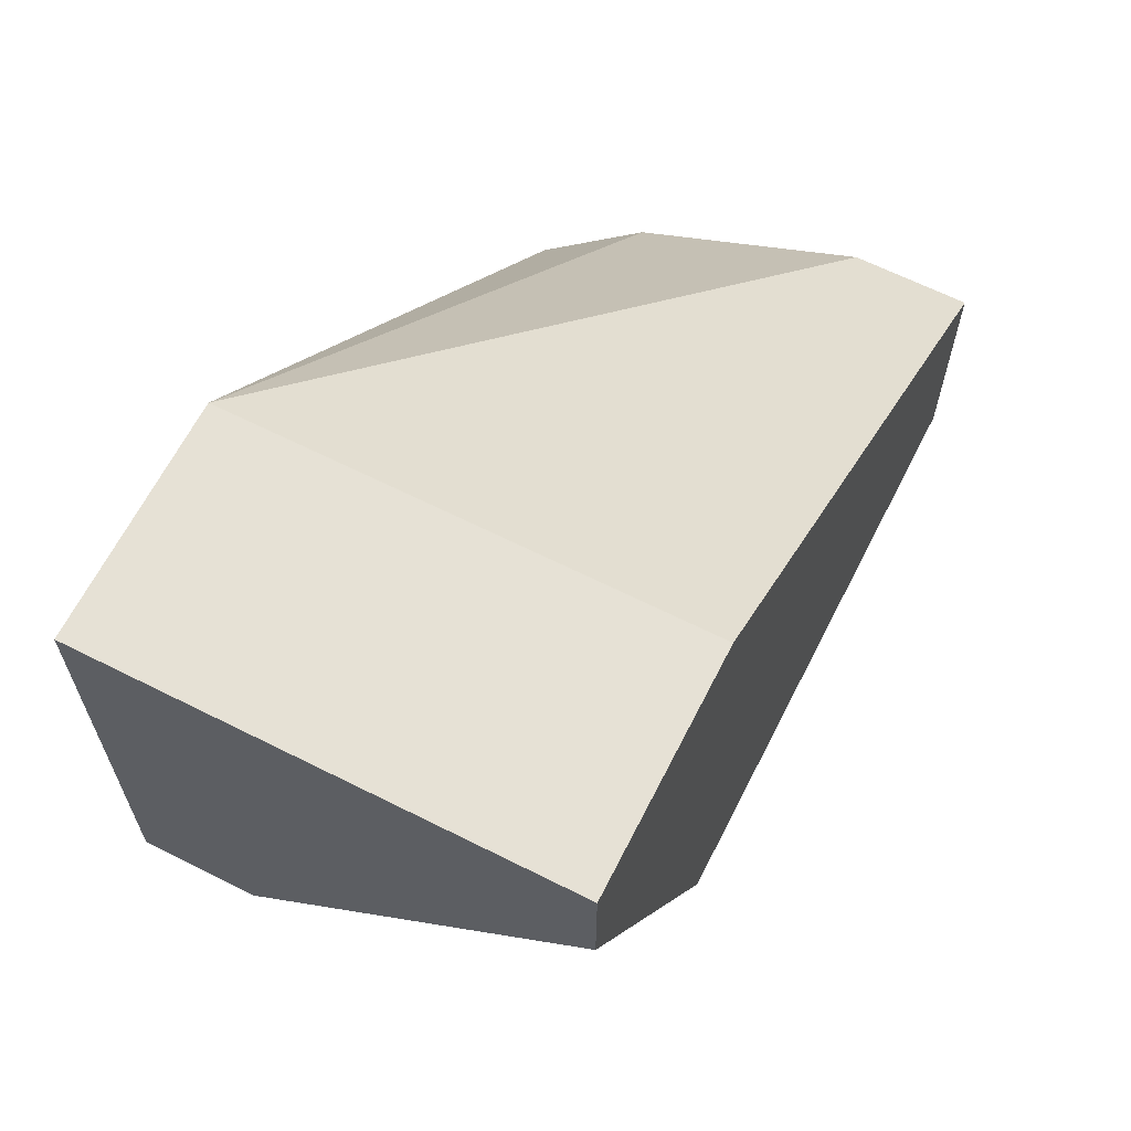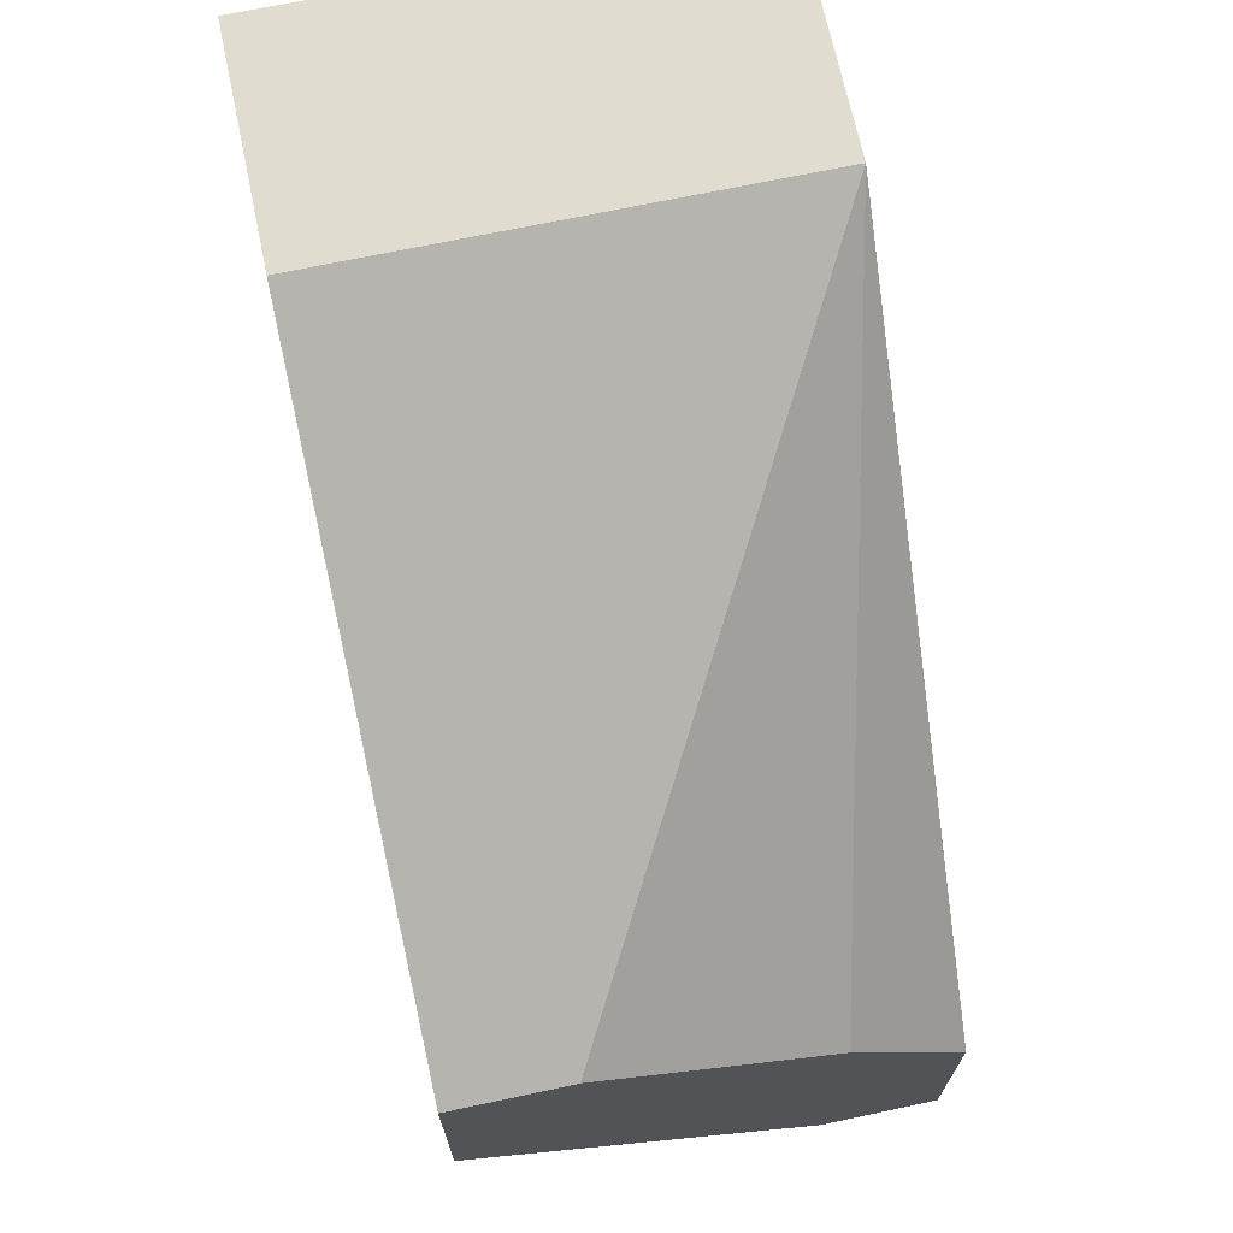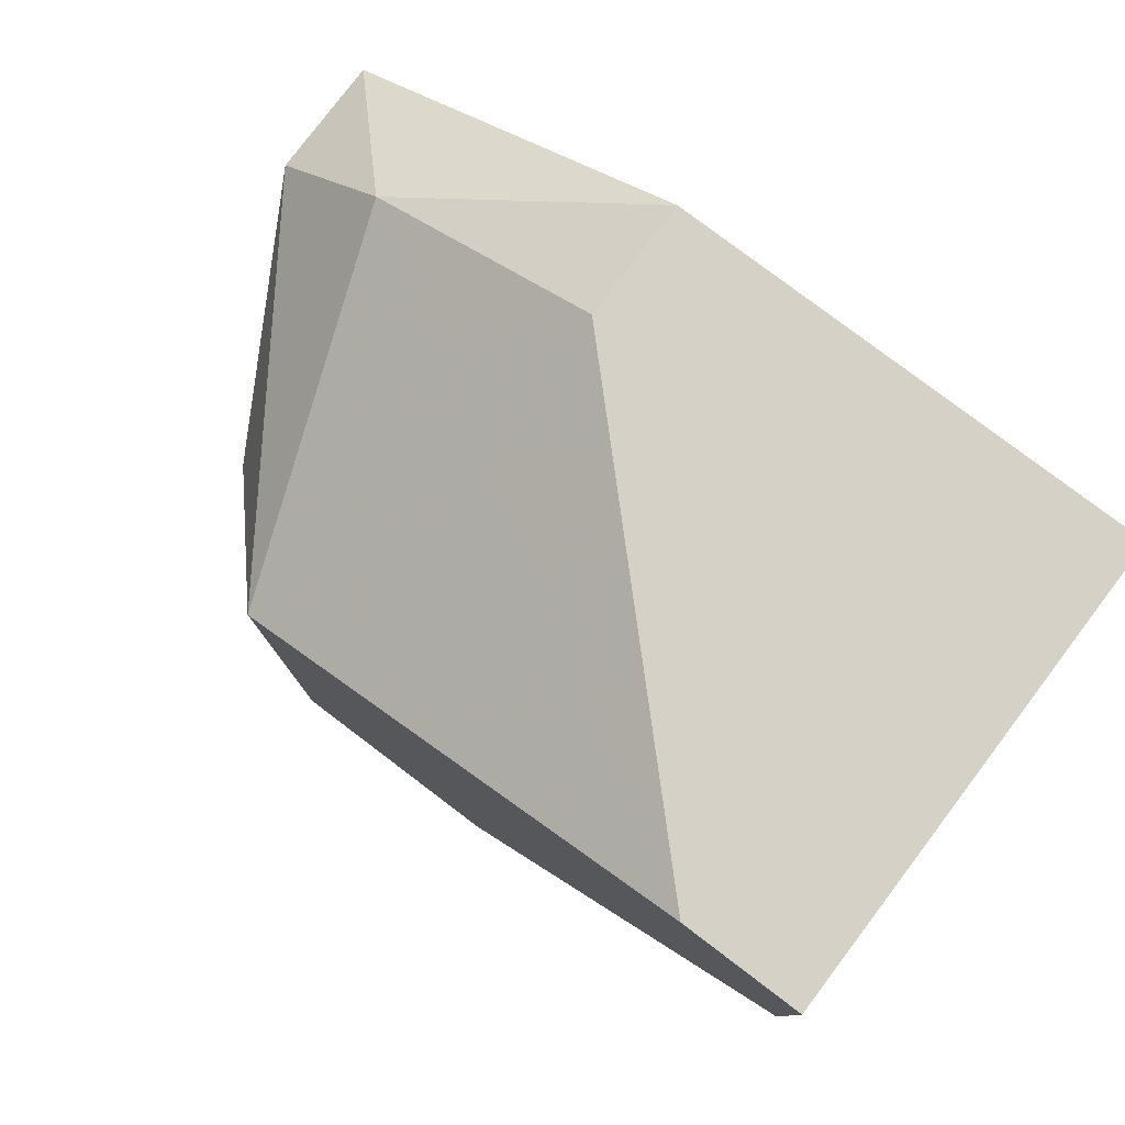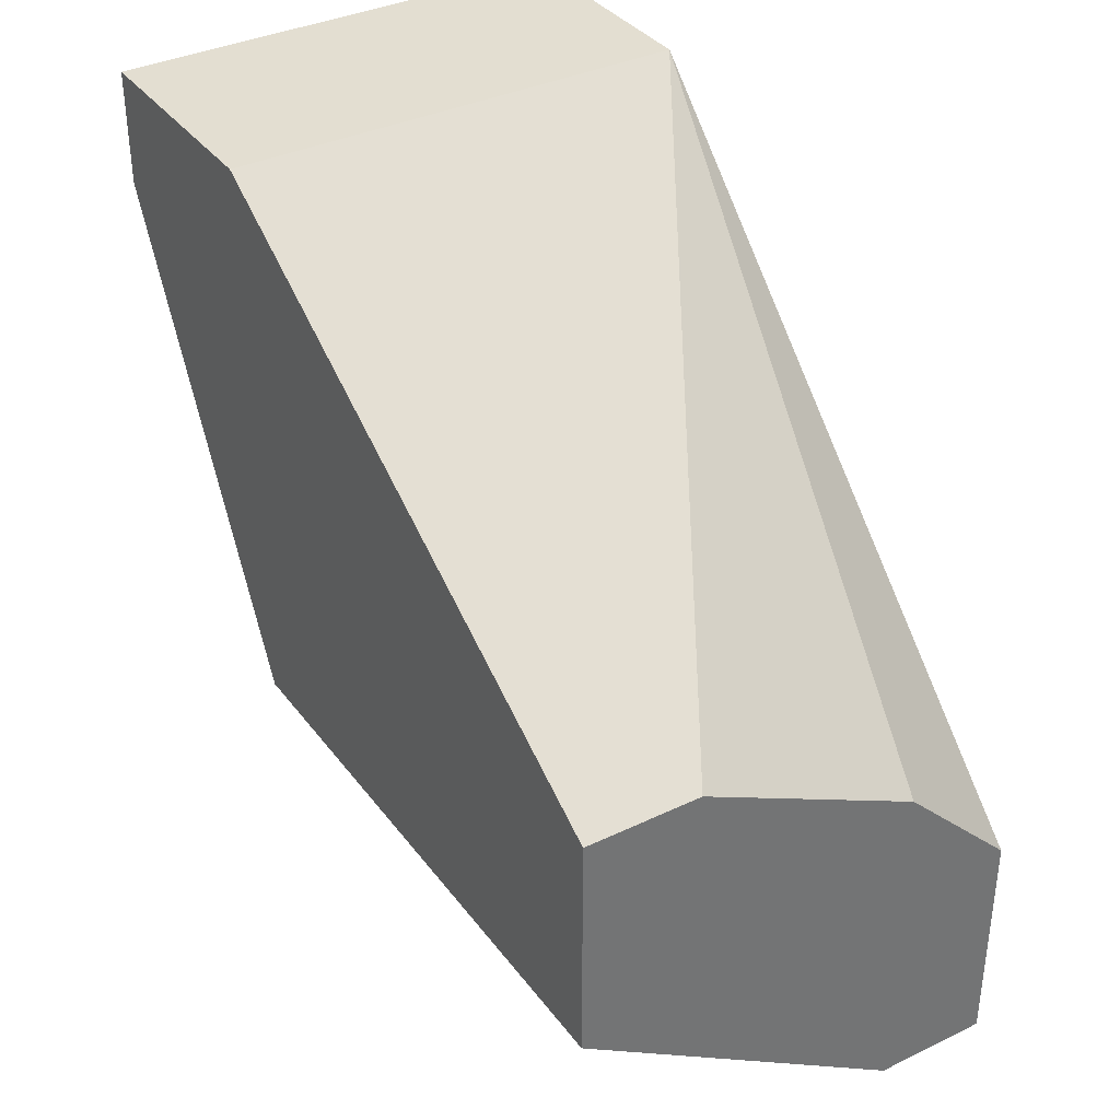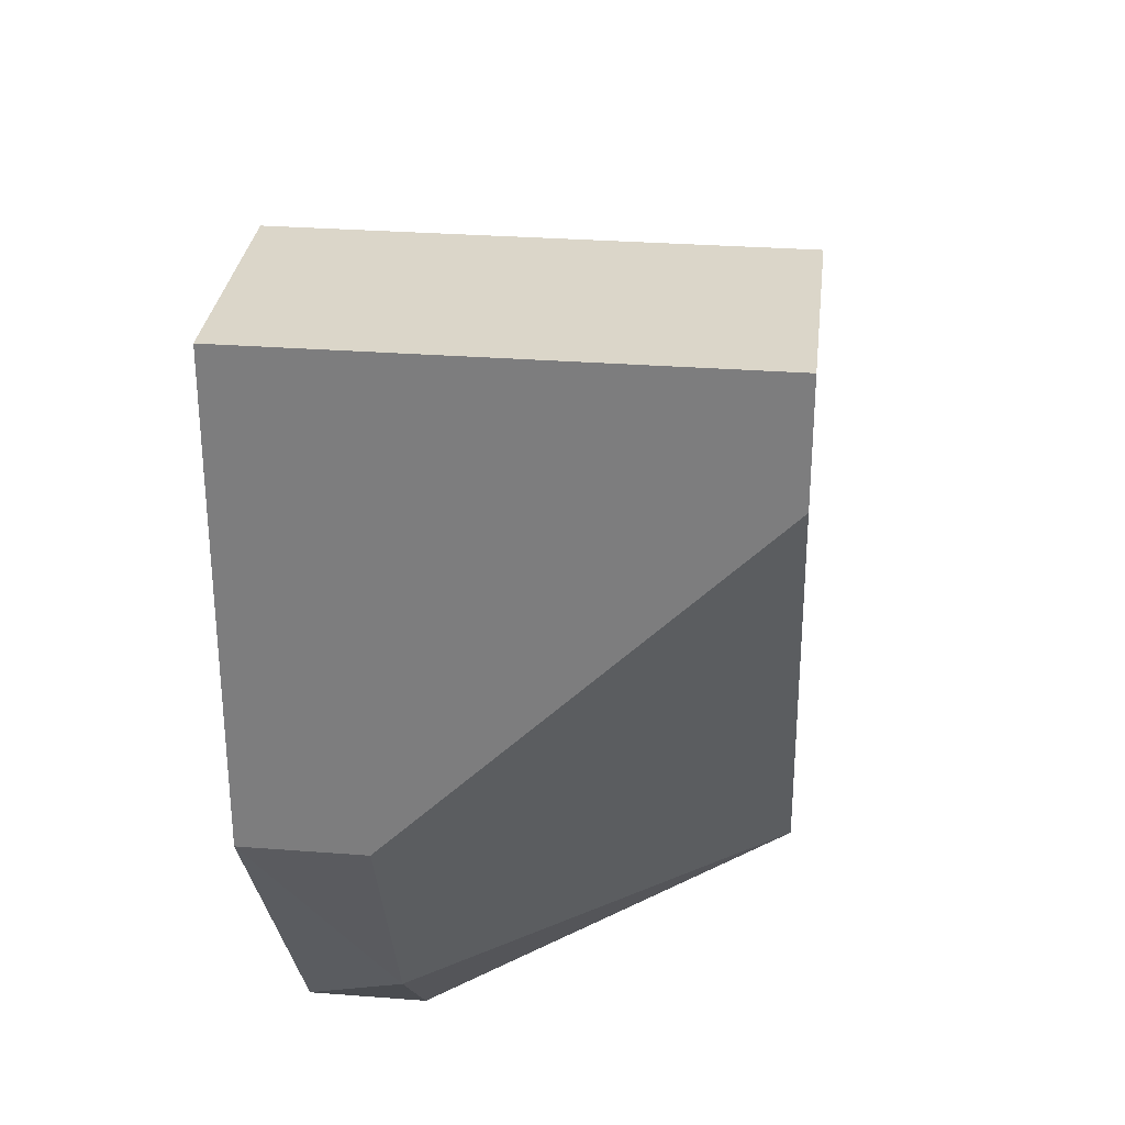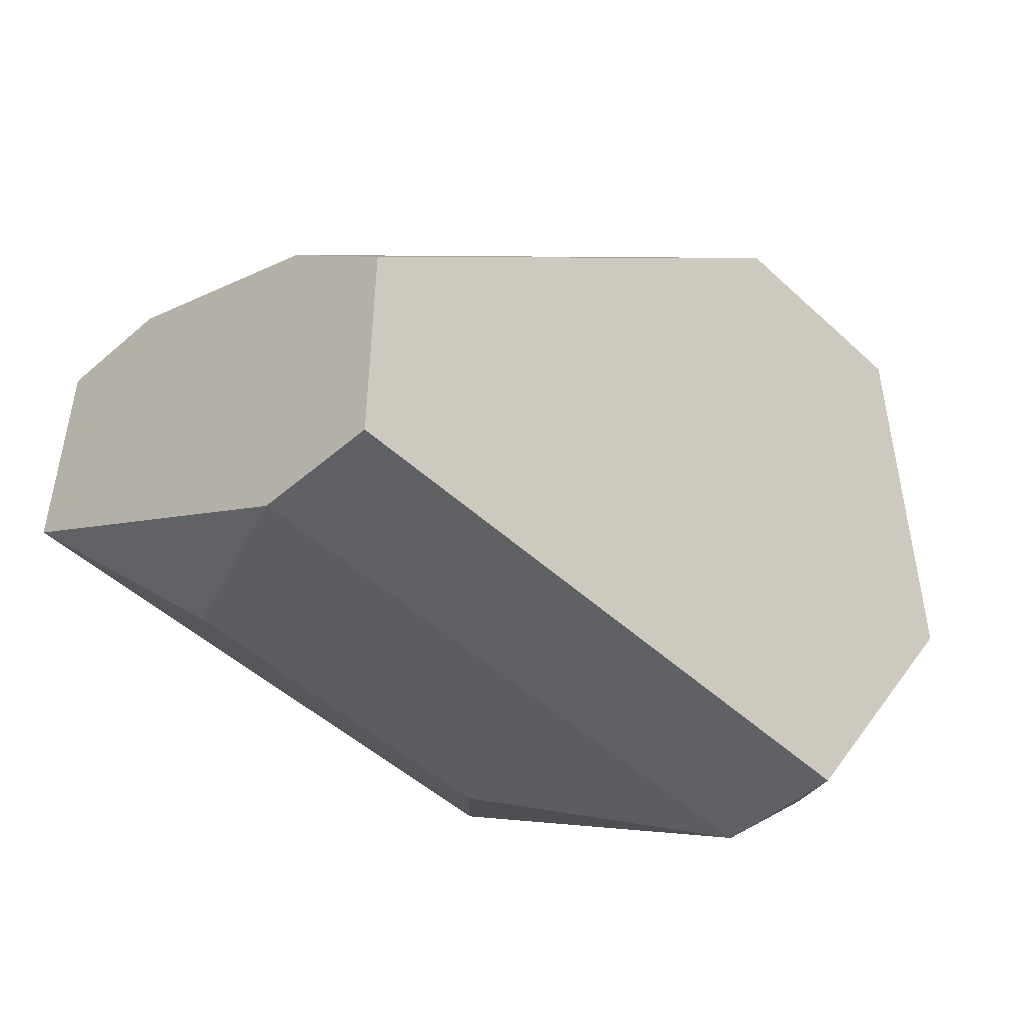
<metadata>
{"format":"obj","ext":"obj","renderer":"f3d","projection":"perspective","resolution":1024,"background":"white","views":[{"elev":64.4,"azim":26.9,"up":"+Y"},{"elev":69.5,"azim":168.0,"up":"+Y"},{"elev":79.3,"azim":127.1,"up":"+Z"},{"elev":36.3,"azim":148.0,"up":"+Y"},{"elev":29.9,"azim":6.4,"up":"+Y"},{"elev":-48.0,"azim":-135.9,"up":"+Y"}]}
</metadata>
<code>
v 0.2246 -0.07771 -0.02475
v 0.2346 -0.06772 -0.03475
v 0.2046 -0.05772 0.03522
v 0.2046 -0.07771 0.02522
v 0.1946 -0.05772 0.03522
v 0.2246 -0.04775 -0.03475
v 0.2346 -0.02775 0.03522
v 0.2346 -0.06772 0.01523
v 0.2046 -0.08772 0.01523
v 0.2246 -0.07771 0.00523
v 0.1946 -0.06772 -0.03475
v 0.2046 -0.05772 -0.03475
v 0.1946 -0.08772 0.01523
v 0.2346 -0.01776 0.01523
v 0.2346 -0.01776 0.03522
v 0.1946 -0.01776 0.03522
v 0.2346 -0.04775 -0.03475
v 0.1946 -0.01776 0.01523
v 0.2046 -0.08772 -0.03475
v 0.1946 -0.08772 -0.03475
f 19 1 10
f 2 1 19
f 3 4 7
f 7 4 8
f 5 4 3
f 8 4 9
f 9 4 13
f 13 4 5
f 12 6 17
f 18 6 12
f 17 6 18
f 3 7 15
f 15 7 8
f 9 10 8
f 19 10 9
f 8 10 2
f 12 11 18
f 20 11 12
f 18 11 20
f 5 3 15
f 19 9 13
f 17 14 15
f 18 14 17
f 15 14 18
f 8 2 17
f 17 2 19
f 5 16 18
f 15 16 5
f 18 16 15
f 20 12 17
f 13 5 18
f 15 8 17
f 20 17 19
f 13 18 20
f 19 13 20
f 10 1 2

</code>
